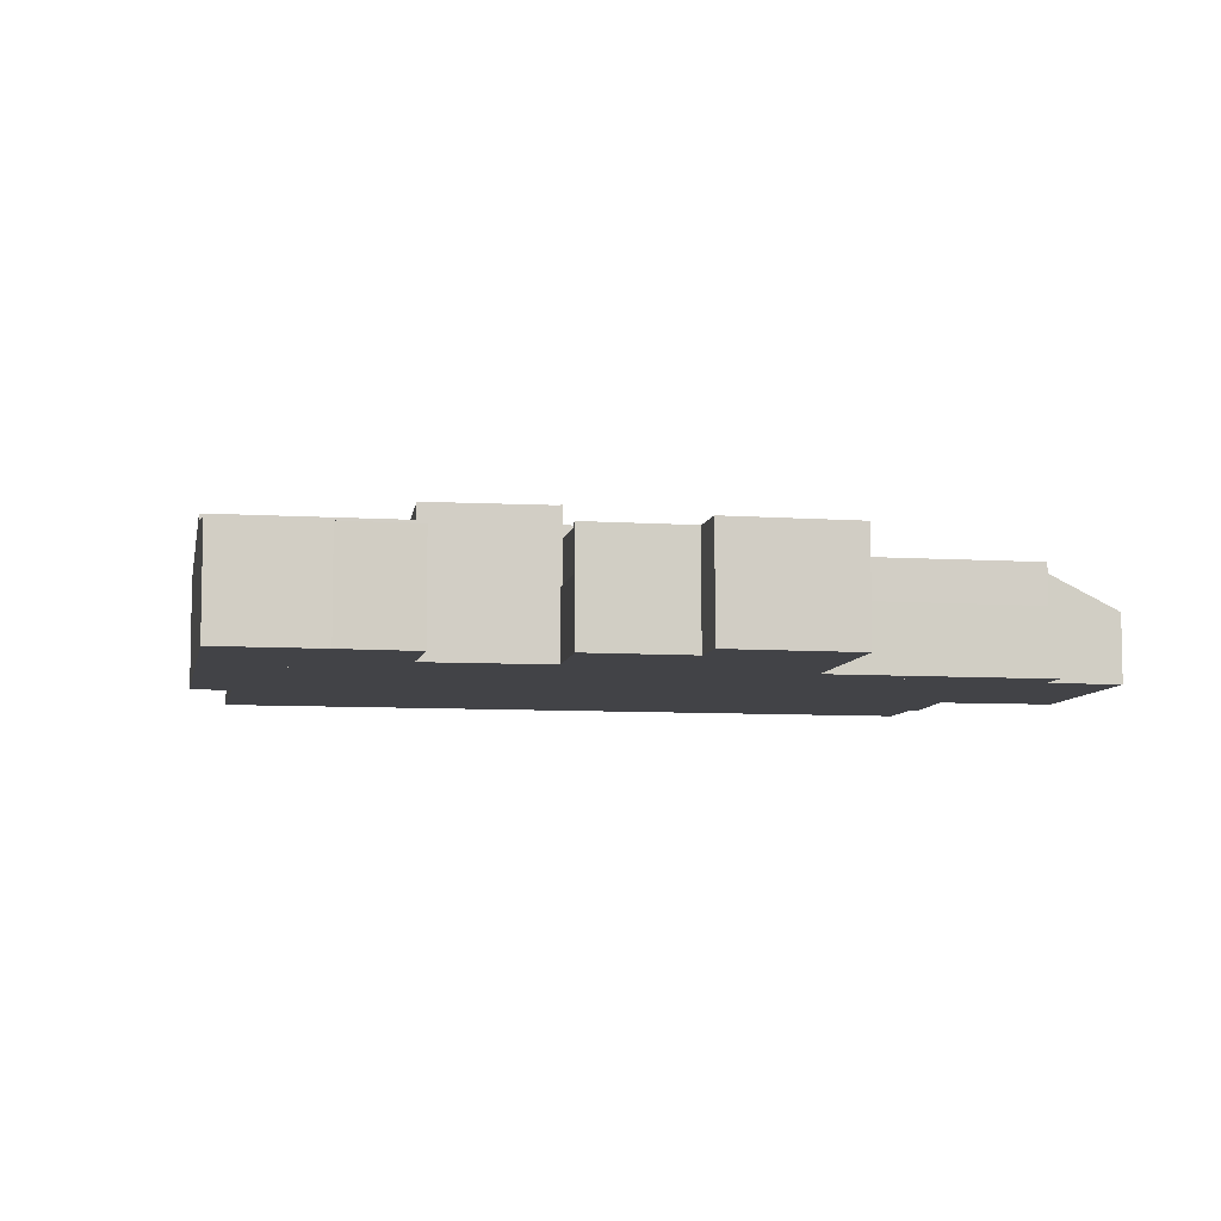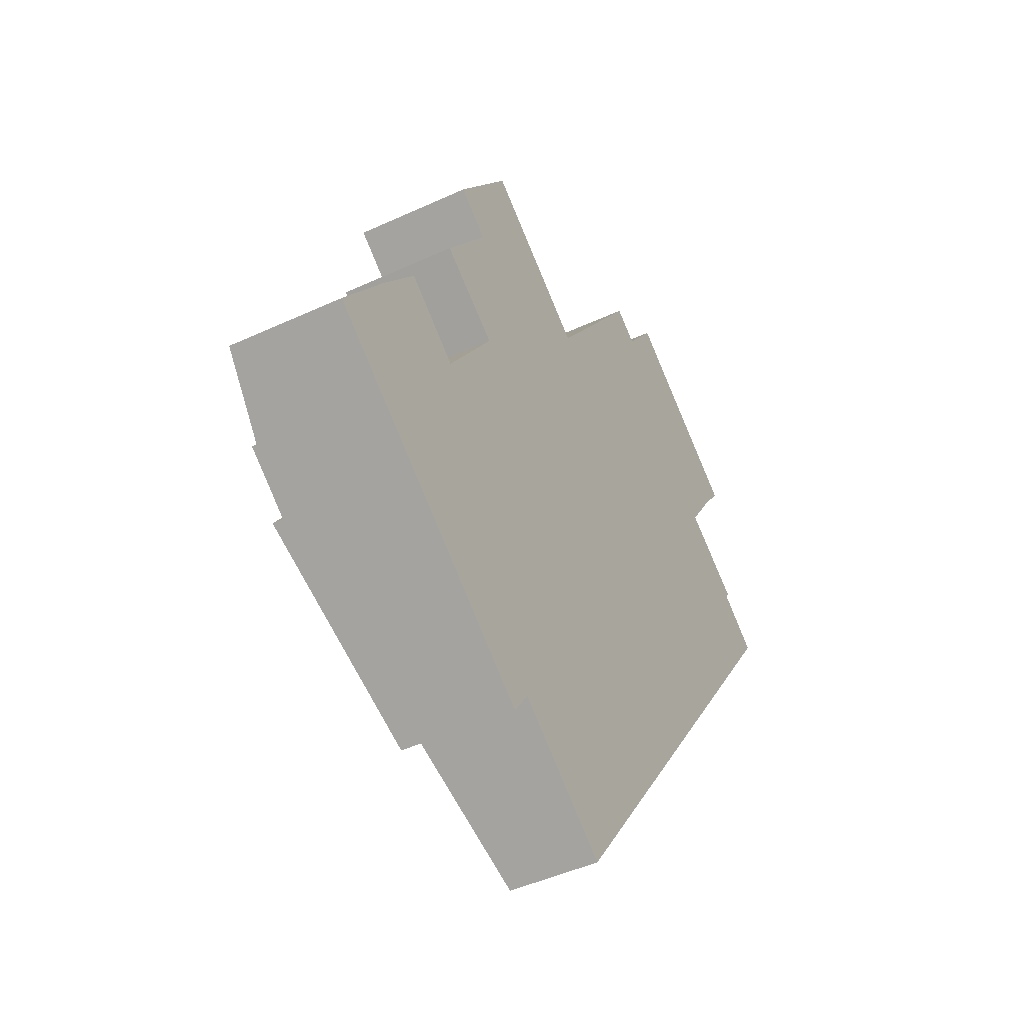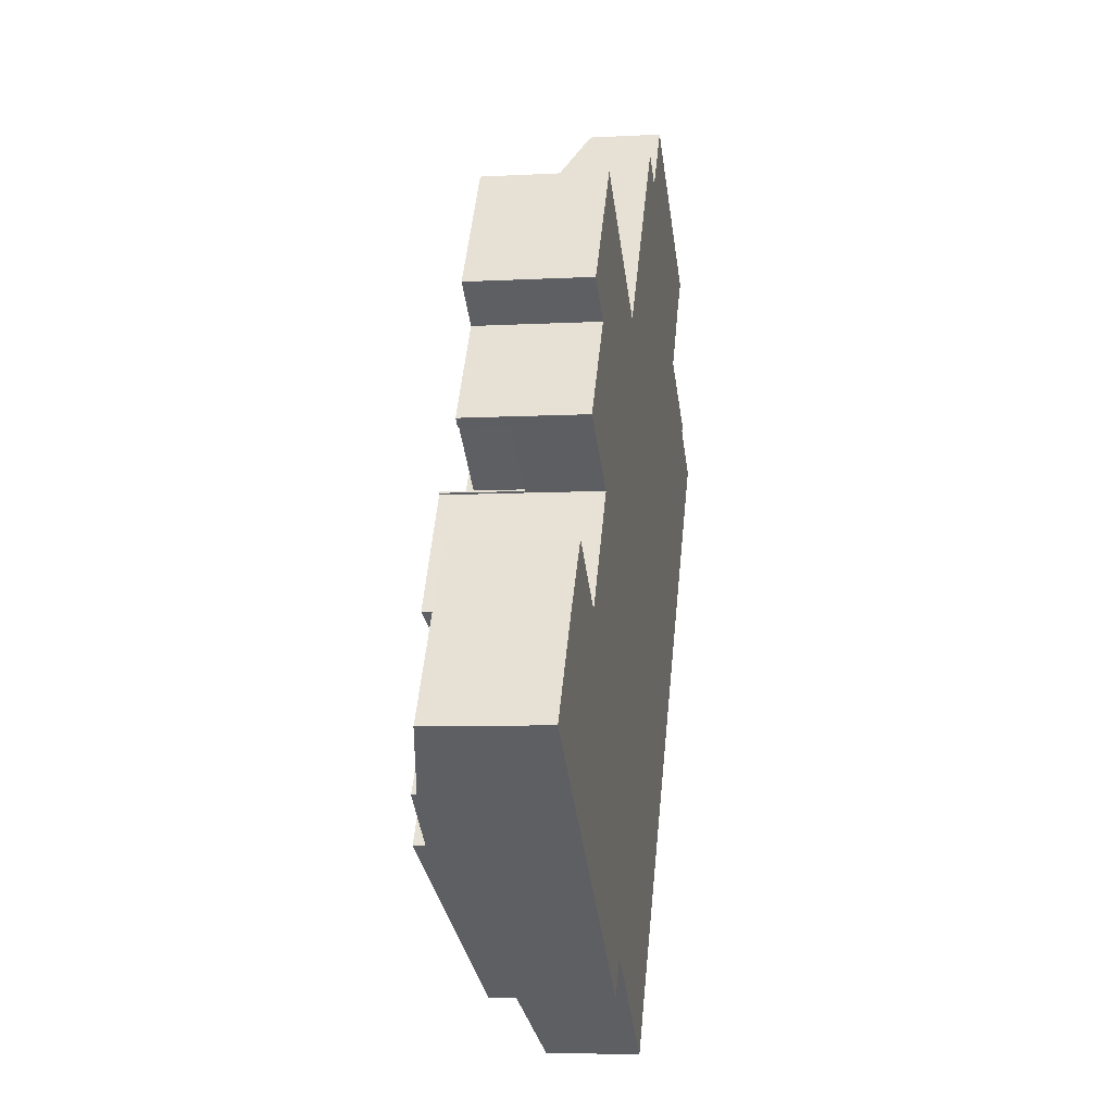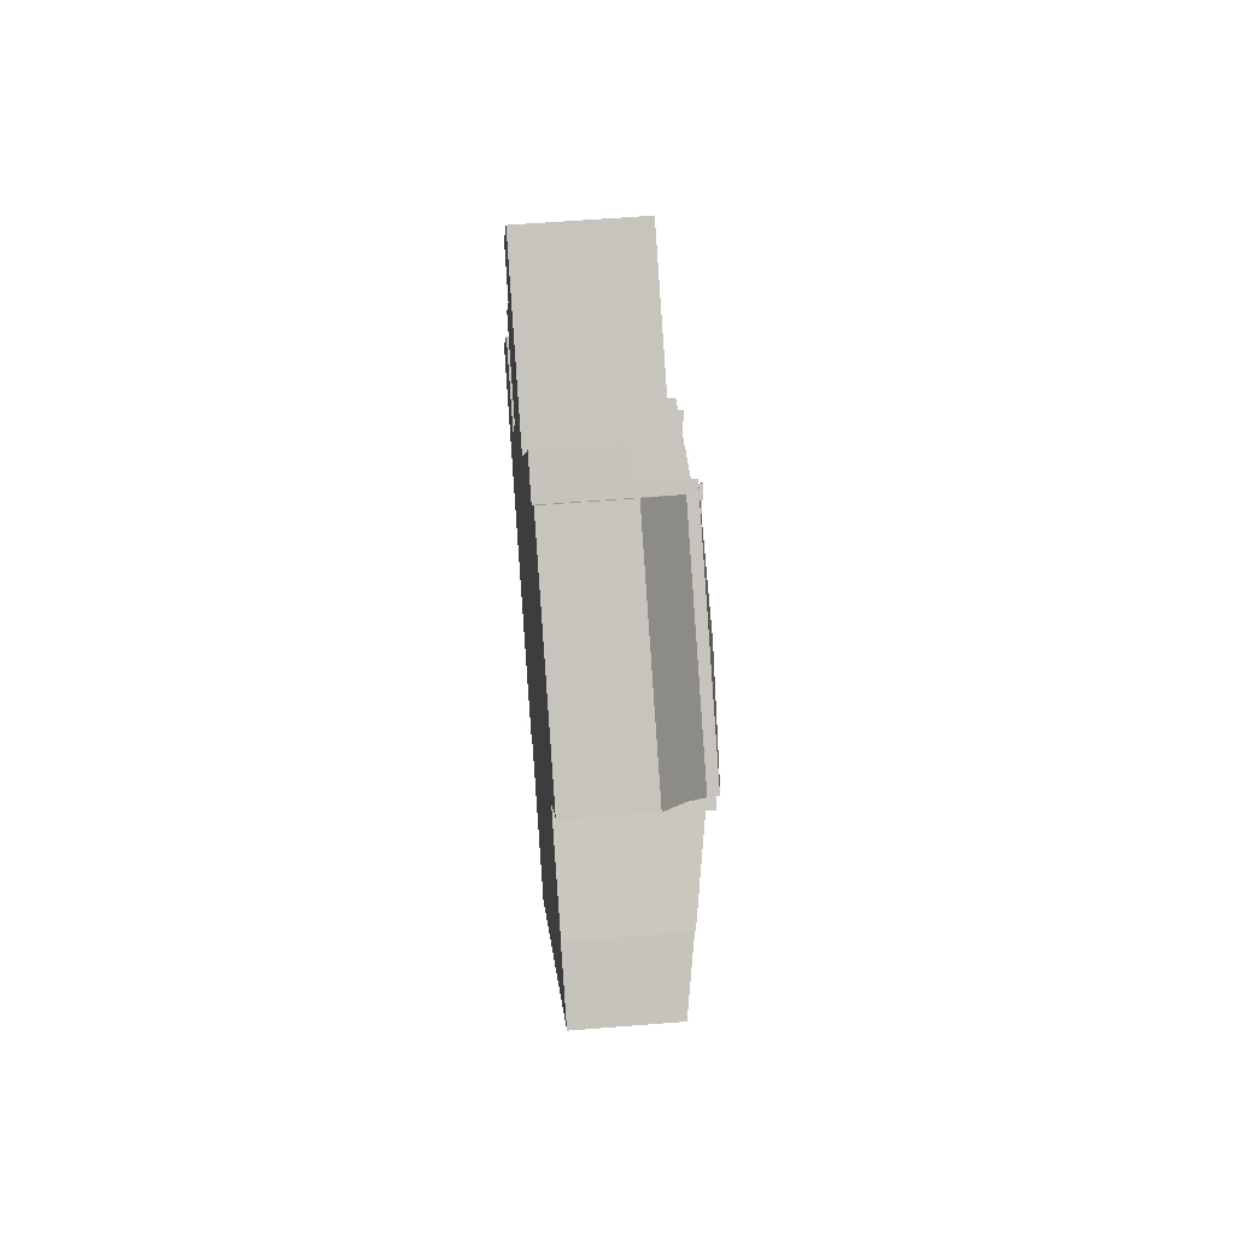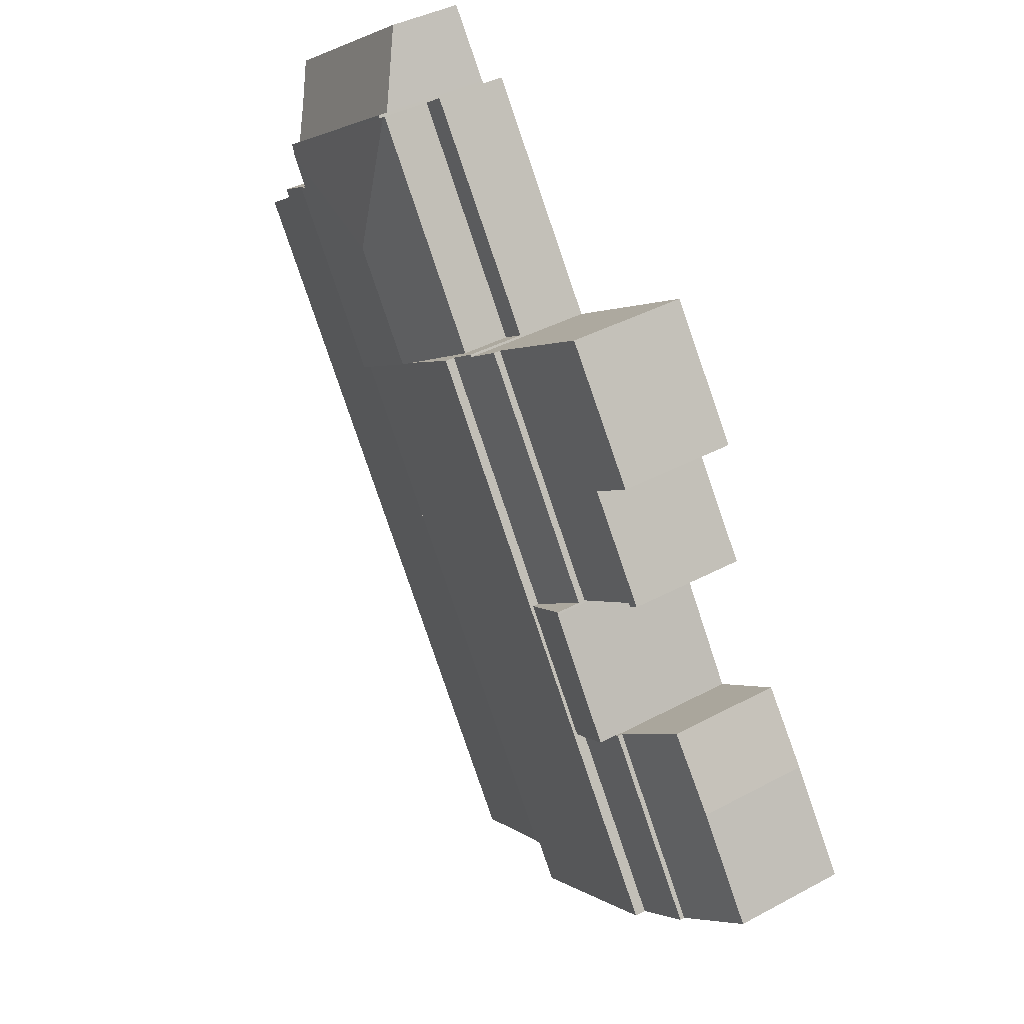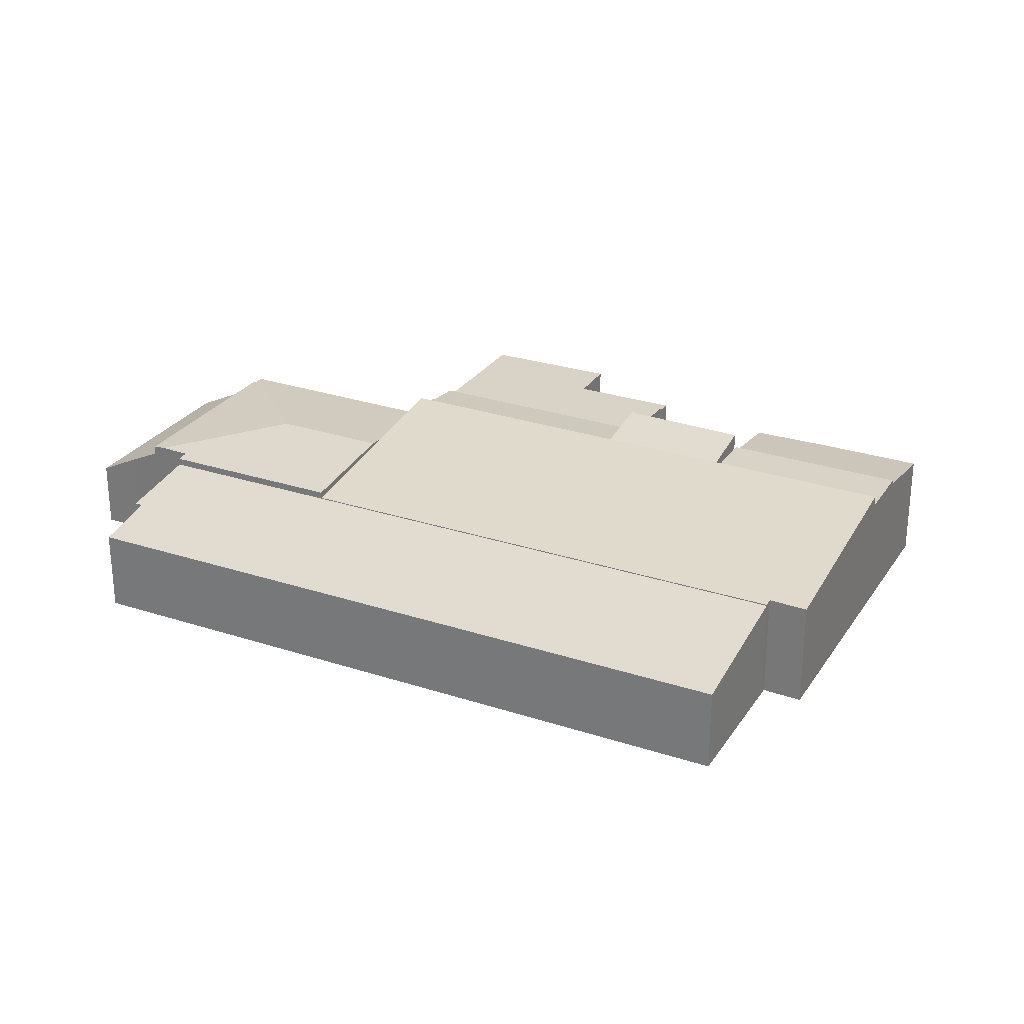
<metadata>
{"format":"obj","ext":"obj","renderer":"f3d","projection":"perspective","resolution":1024,"background":"white","views":[{"elev":-7.5,"azim":-65.6,"up":"+Y"},{"elev":-46.0,"azim":-62.0,"up":"+Z"},{"elev":-6.8,"azim":-80.7,"up":"+Z"},{"elev":56.8,"azim":85.2,"up":"+Z"},{"elev":39.2,"azim":-124.1,"up":"+Z"},{"elev":28.0,"azim":151.6,"up":"+Y"}]}
</metadata>
<code>
v  11.32 3.112 9.593
v  8.335 3.112 11.74
v  11.37 3.112 9.667
v  8.242 3.112 11.61
v  8.242 -7.107e-16 11.61
v  8.335 -7.187e-16 11.74
v  11.37 -5.919e-16 9.667
v  11.32 -5.874e-16 9.593
v  7.816 5.13 11.88
v  8.335 5.13 11.74
v  8.242 5.13 11.61
v  7.915 5.13 12.02
v  17.69 5.13 18.76
v  11.37 5.13 9.667
v  10.72 5.13 15.96
v  8.847 5.13 17.28
v  12.49 5.13 22.31
v  14.8 5.13 20.73
v  10.72 -9.774e-16 15.96
v  7.915 -7.363e-16 12.02
v  7.816 -7.277e-16 11.88
v  8.847 -1.058e-15 17.28
v  12.49 -1.366e-15 22.31
v  17.69 -1.149e-15 18.76
v  14.8 -1.269e-15 20.73
v  34.43 5.189 20.33
v  26.56 5.203 25.45
v  26.64 5.189 25.56
v  27.6 5.704 18.62
v  34.11 5.247 19.83
v  26.28 5.202 25.64
v  33.34 5.242 18.65
v  33.8 5.188 18.36
v  28.84 5.189 11.29
v  24.53 5.703 14.22
v  23.9 5.628 14.65
v  20.23 5.189 17.15
v  26.17 5.188 25.71
v  26.56 -1.558e-15 25.45
v  26.17 -1.575e-15 25.71
v  26.28 -1.57e-15 25.64
v  26.64 -1.565e-15 25.56
v  34.43 -1.245e-15 20.33
v  33.34 -1.142e-15 18.65
v  33.8 -1.124e-15 18.36
v  20.23 -1.05e-15 17.15
v  34.11 -1.214e-15 19.83
v  28.84 -6.911e-16 11.29
v  24.53 -8.707e-16 14.22
v  23.9 -8.972e-16 14.65
v  3.133 5.49 -2.207
v  5.029 4.954 6.909
v  7.991 5.48 4.793
v  2.835 4.934 4.032
v  0 4.936 3.022e-16
v  0 0 0
v  2.835 -2.469e-16 4.032
v  5.029 -4.231e-16 6.909
v  7.991 -2.935e-16 4.793
v  3.133 1.351e-16 -2.207
v  11.37 6.501 9.667
v  13.86 6.023 7.975
v  11.32 6.501 9.593
v  11.41 6.485 9.538
v  8.165 6.469 4.694
v  10.46 6.023 3.08
v  11.41 -5.84e-16 9.538
v  8.165 -2.874e-16 4.694
v  10.46 -1.886e-16 3.08
v  13.86 -4.883e-16 7.975
v  20.23 3.112 17.15
v  25.17 3.112 26.4
v  26.17 3.112 25.71
v  19.14 3.112 17.89
v  19.14 -1.096e-15 17.89
v  25.17 -1.617e-15 26.4
v  26.64 4.789 25.56
v  35.25 4.064 21.58
v  34.43 4.789 20.33
v  36.38 3.161 23.07
v  28.6 3.161 28.29
v  27.95 3.698 27.39
v  28.6 -1.732e-15 28.29
v  27.95 -1.677e-15 27.39
v  36.38 -1.412e-15 23.07
v  35.25 -1.321e-15 21.58
v  15.03 4.852 -8.359
v  24.35 3.821 -6.69
v  20.48 3.821 -12.19
v  18.9 4.852 -2.854
v  27.92 3.821 -1.609
v  22.41 4.852 2.146
v  34.34 3.821 7.532
v  28.84 4.852 11.29
v  39.14 3.821 14.36
v  36.76 4.271 16.03
v  33.8 4.852 18.36
v  36.99 4.27 16.34
v  15.03 5.118e-16 -8.359
v  18.9 1.748e-16 -2.854
v  22.41 -1.314e-16 2.146
v  36.99 -1e-15 16.34
v  36.76 -9.816e-16 16.03
v  39.14 -8.792e-16 14.36
v  34.34 -4.612e-16 7.532
v  27.92 9.852e-17 -1.609
v  24.35 4.096e-16 -6.69
v  20.48 7.462e-16 -12.19
v  13.86 5.766 7.975
v  19.14 5.617 17.89
v  20.23 5.766 17.15
v  19.08 5.617 17.81
v  17.69 5.425 18.76
v  11.37 5.425 9.667
v  19.08 -1.091e-15 17.81
v  5.589 6.167 -3.937
v  14.71 4.949 -8.134
v  13.71 4.943 -9.654
v  18.9 4.898 -2.854
v  15.03 4.901 -8.359
v  10.46 6.17 3.08
v  22.41 4.899 2.146
v  13.86 6.169 7.975
v  28.84 4.898 11.29
v  20.23 6.17 17.15
v  24.53 5.534 14.22
v  5.589 2.411e-16 -3.937
v  14.71 4.981e-16 -8.134
v  13.71 5.911e-16 -9.654
v  5.589 5.695 -3.937
v  8.165 5.695 4.694
v  10.46 5.695 3.08
v  8.153 5.695 4.677
v  7.991 5.695 4.793
v  3.133 5.695 -2.207
v  8.153 -2.864e-16 4.677
g defaultobject
f 1 2 3
f 2 1 4
f 5 2 4
f 2 5 6
f 6 3 2
f 3 6 7
f 7 1 3
f 1 7 8
f 8 4 1
f 4 8 5
f 8 6 5
f 6 8 7
f 9 10 11
f 10 9 12
f 10 13 14
f 13 10 12
f 13 12 15
f 13 15 16
f 13 16 17
f 13 17 18
f 12 19 15
f 19 12 9
f 19 9 20
f 20 9 21
f 22 17 16
f 17 22 23
f 19 16 15
f 16 19 22
f 7 10 14
f 10 7 6
f 5 9 11
f 9 5 21
f 23 18 17
f 18 23 13
f 13 23 24
f 24 23 25
f 24 14 13
f 14 24 7
f 6 11 10
f 11 6 5
f 21 6 20
f 6 21 5
f 22 25 23
f 25 22 24
f 24 22 19
f 24 19 7
f 7 19 20
f 7 20 6
f 26 27 28
f 27 26 29
f 29 26 30
f 29 31 27
f 32 29 30
f 29 32 33
f 29 33 34
f 29 34 35
f 36 29 35
f 29 36 37
f 29 37 38
f 29 38 31
f 38 27 31
f 27 38 39
f 39 38 40
f 39 40 41
f 42 26 28
f 26 42 43
f 44 33 32
f 33 44 45
f 39 28 27
f 28 39 42
f 46 38 37
f 38 46 40
f 43 30 26
f 30 43 32
f 32 43 44
f 44 43 47
f 33 48 34
f 48 33 45
f 48 35 34
f 35 48 49
f 35 49 36
f 36 49 37
f 37 49 50
f 37 50 46
f 45 49 48
f 49 45 44
f 49 44 47
f 49 47 43
f 49 43 42
f 49 42 50
f 50 42 39
f 50 39 46
f 46 41 40
f 41 46 39
f 51 52 53
f 52 51 54
f 54 51 55
f 56 54 55
f 54 56 57
f 54 58 52
f 58 54 57
f 52 59 53
f 59 52 58
f 53 60 51
f 60 53 59
f 60 55 51
f 55 60 56
f 57 59 58
f 59 57 60
f 60 57 56
f 61 62 63
f 64 63 62
f 65 64 62
f 66 65 62
f 65 67 64
f 67 65 68
f 8 61 63
f 61 8 7
f 64 8 63
f 8 64 67
f 66 68 65
f 68 66 69
f 7 62 61
f 62 7 70
f 70 66 62
f 66 70 69
f 7 8 70
f 67 70 8
f 68 70 67
f 69 70 68
f 71 72 73
f 72 71 74
f 75 72 74
f 72 75 76
f 76 73 72
f 73 76 40
f 40 71 73
f 71 40 46
f 46 74 71
f 74 46 75
f 46 76 75
f 76 46 40
f 77 78 79
f 78 77 80
f 80 77 81
f 81 77 82
f 42 82 77
f 82 42 81
f 81 42 83
f 83 42 84
f 83 80 81
f 80 83 85
f 80 86 78
f 86 80 85
f 78 43 79
f 43 78 86
f 43 77 79
f 77 43 42
f 43 84 42
f 84 43 83
f 83 43 86
f 83 86 85
f 87 88 89
f 88 87 90
f 88 90 91
f 91 90 92
f 91 92 93
f 93 92 94
f 93 94 95
f 95 94 96
f 96 94 97
f 96 97 98
f 99 90 87
f 90 99 100
f 90 100 92
f 92 100 101
f 92 101 94
f 94 101 48
f 94 48 97
f 97 48 45
f 45 98 97
f 98 45 102
f 103 95 96
f 95 103 104
f 98 103 96
f 103 98 102
f 104 93 95
f 93 104 105
f 93 105 91
f 91 105 106
f 91 106 88
f 88 106 107
f 88 107 89
f 89 107 108
f 89 99 87
f 99 89 108
f 107 99 108
f 99 107 100
f 100 107 106
f 100 106 101
f 101 106 105
f 101 105 48
f 48 105 104
f 48 104 103
f 48 103 45
f 45 103 102
f 109 110 111
f 110 109 112
f 112 109 113
f 113 109 114
f 113 115 112
f 115 113 24
f 110 46 111
f 46 110 75
f 115 110 112
f 110 115 75
f 7 113 114
f 113 7 24
f 46 109 111
f 109 46 70
f 70 114 109
f 114 70 7
f 75 70 46
f 70 75 115
f 70 115 24
f 70 24 7
f 116 117 118
f 117 119 120
f 119 117 116
f 119 116 121
f 119 121 122
f 122 121 123
f 122 123 124
f 124 123 36
f 36 123 125
f 124 36 126
f 116 123 121
f 123 46 125
f 46 123 116
f 46 116 127
f 46 127 69
f 46 69 70
f 46 36 125
f 36 46 126
f 126 46 124
f 124 46 50
f 124 50 49
f 124 49 48
f 48 122 124
f 122 48 101
f 122 101 119
f 119 101 100
f 119 100 120
f 120 100 99
f 128 118 117
f 118 128 129
f 120 128 117
f 128 120 99
f 118 127 116
f 127 118 129
f 129 128 127
f 70 50 46
f 50 70 49
f 49 70 48
f 48 70 101
f 101 70 69
f 101 69 127
f 101 127 100
f 100 127 128
f 100 128 99
f 130 131 132
f 131 130 133
f 133 130 134
f 134 130 135
f 59 133 134
f 133 59 136
f 68 132 131
f 132 68 69
f 136 131 133
f 131 136 68
f 60 134 135
f 134 60 59
f 69 130 132
f 130 69 127
f 127 135 130
f 135 127 60
f 68 127 69
f 127 68 136
f 127 136 59
f 127 59 60

</code>
